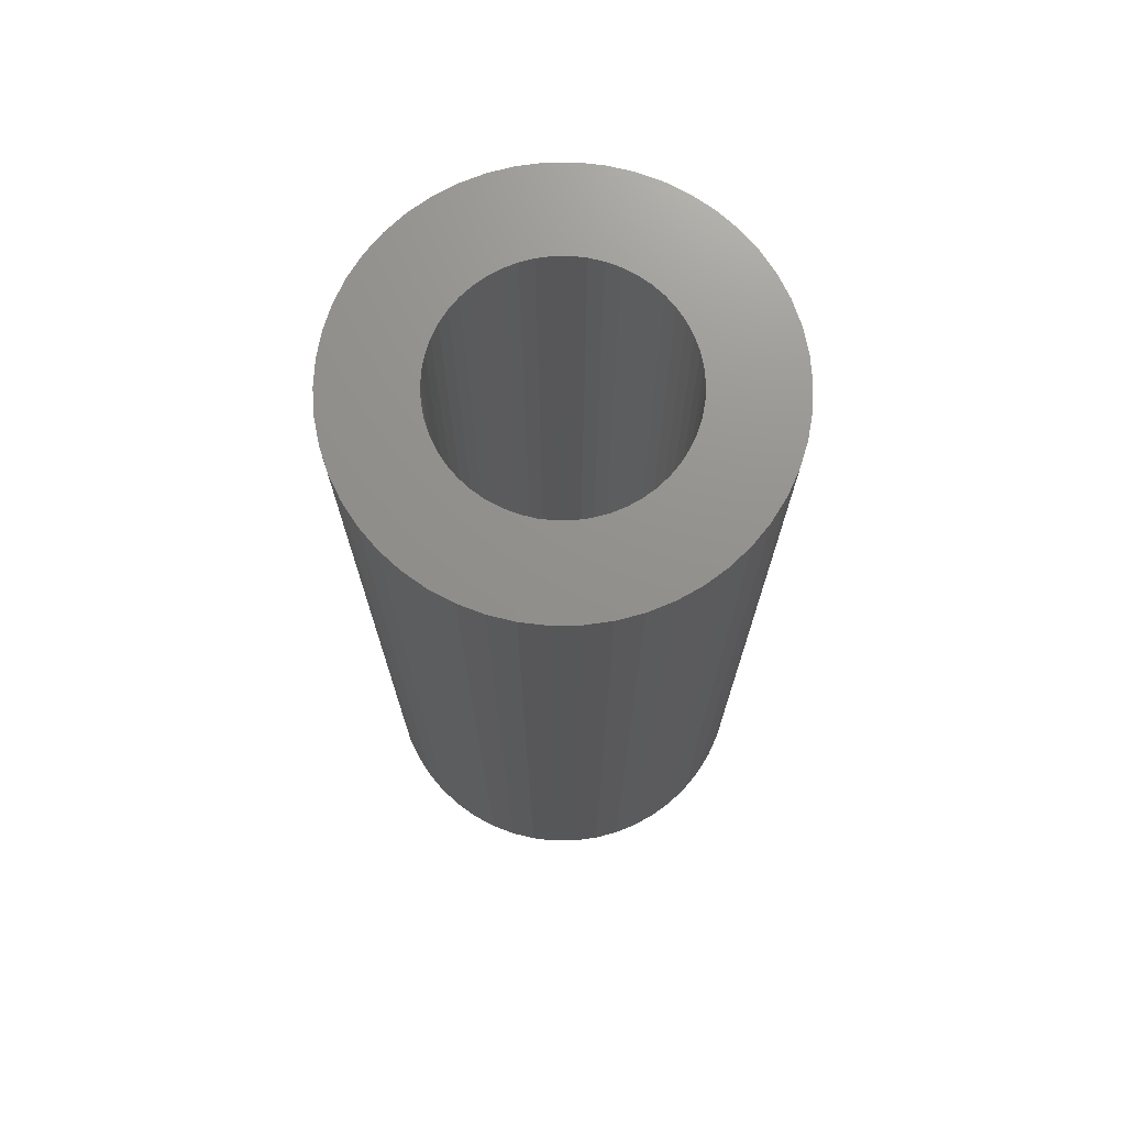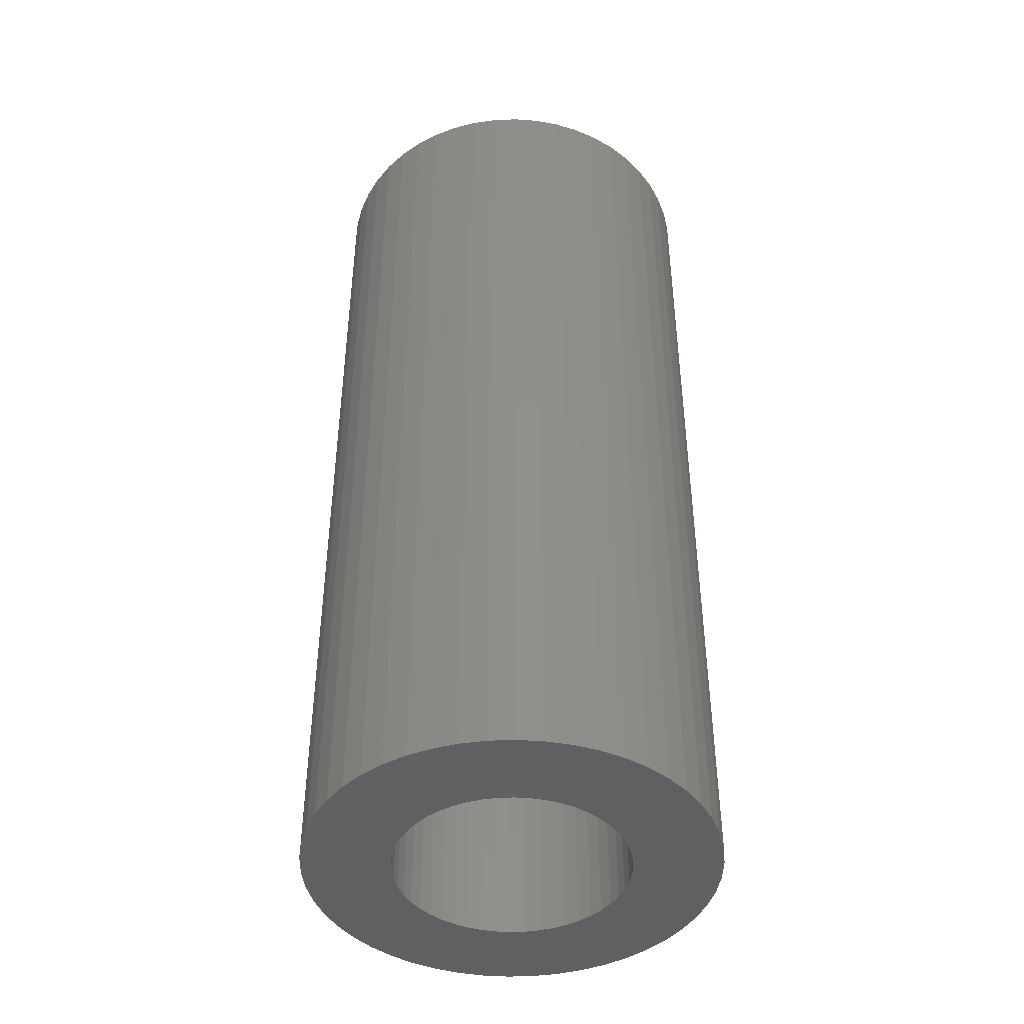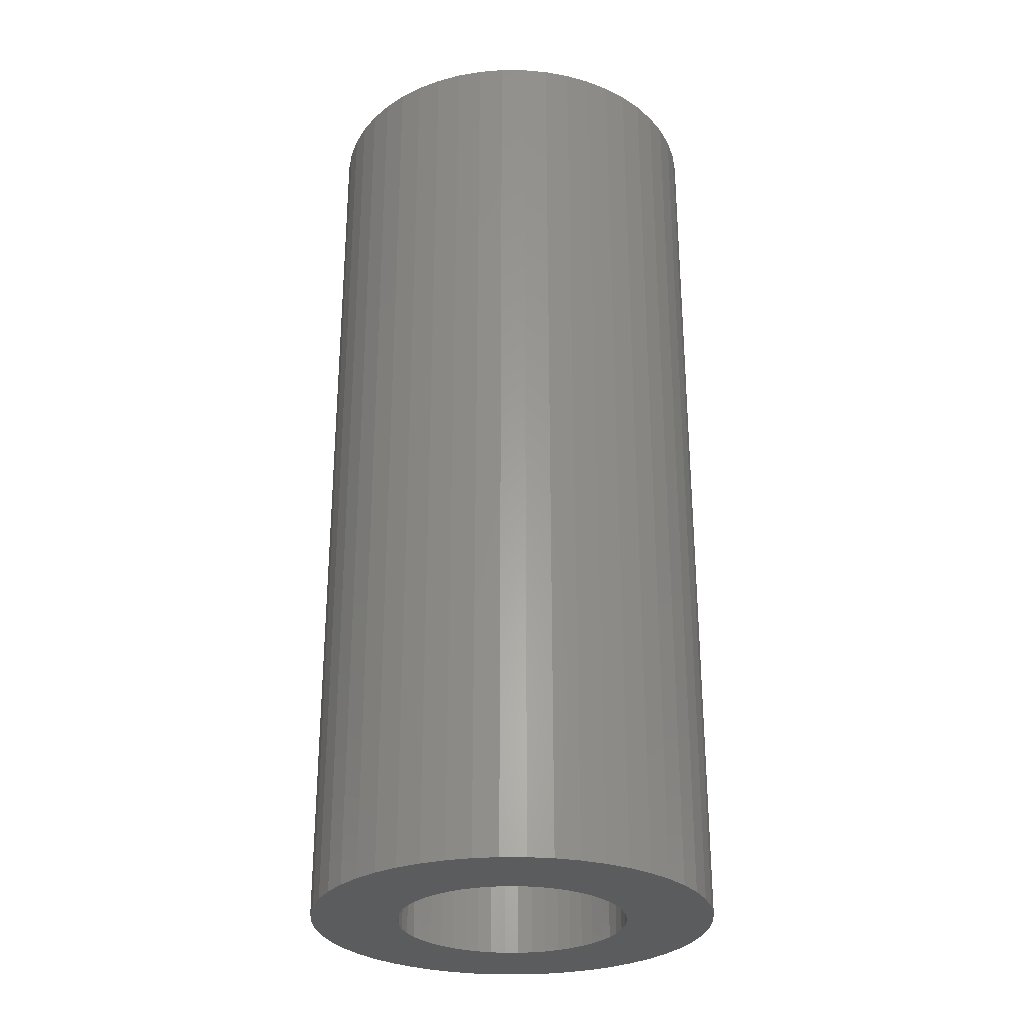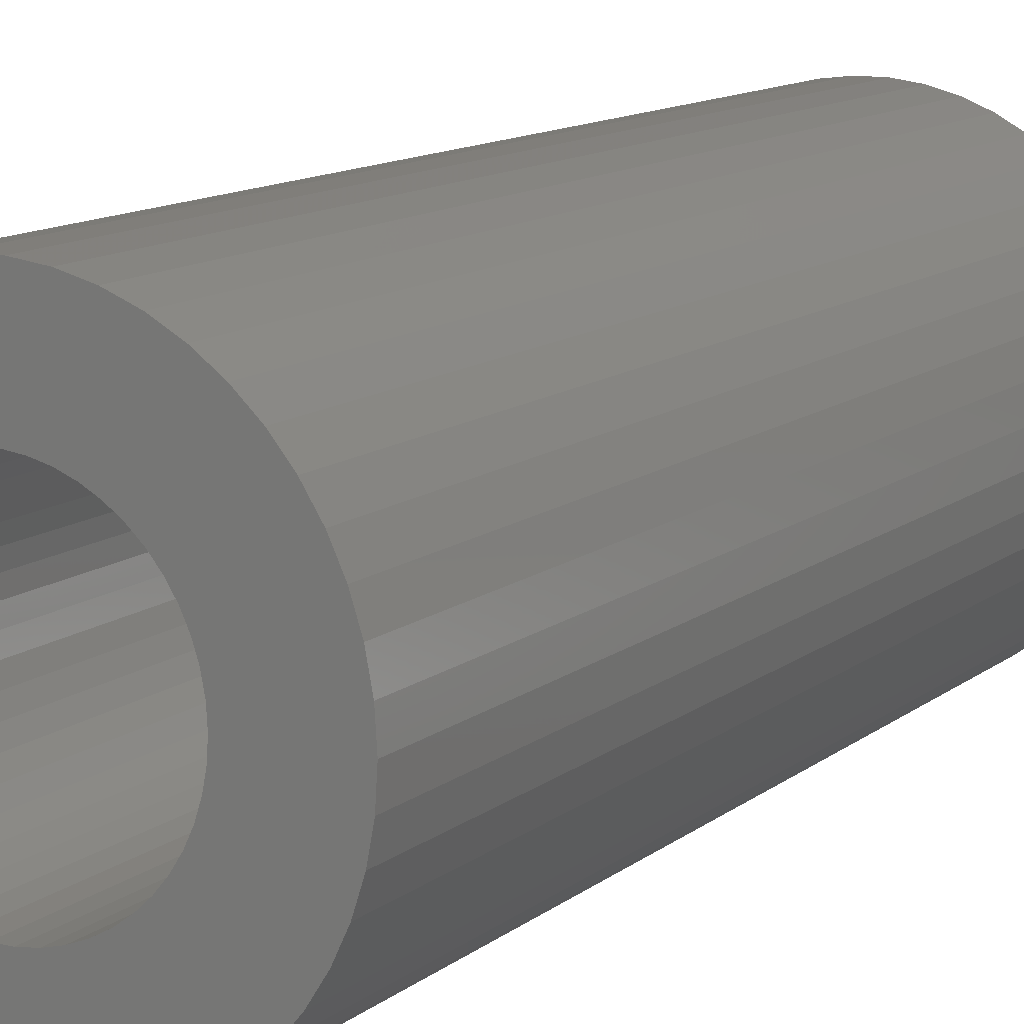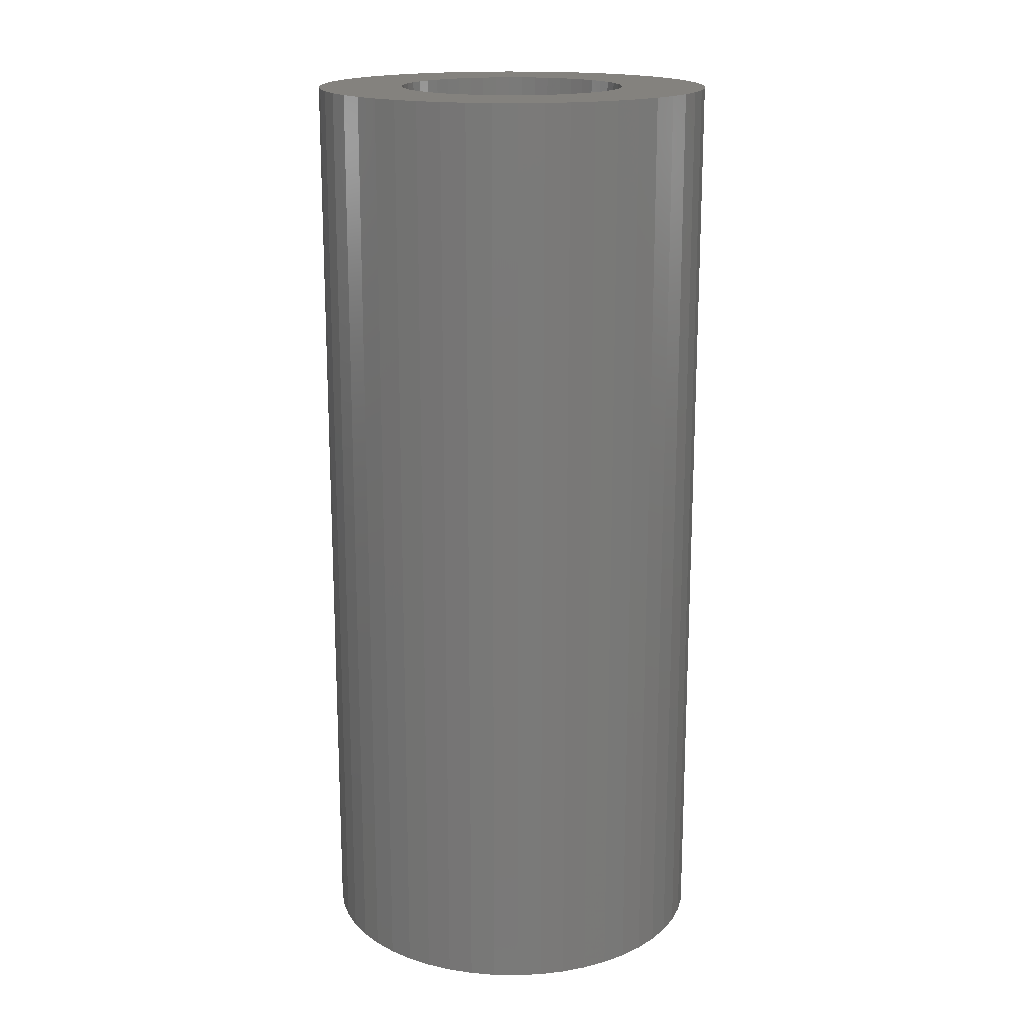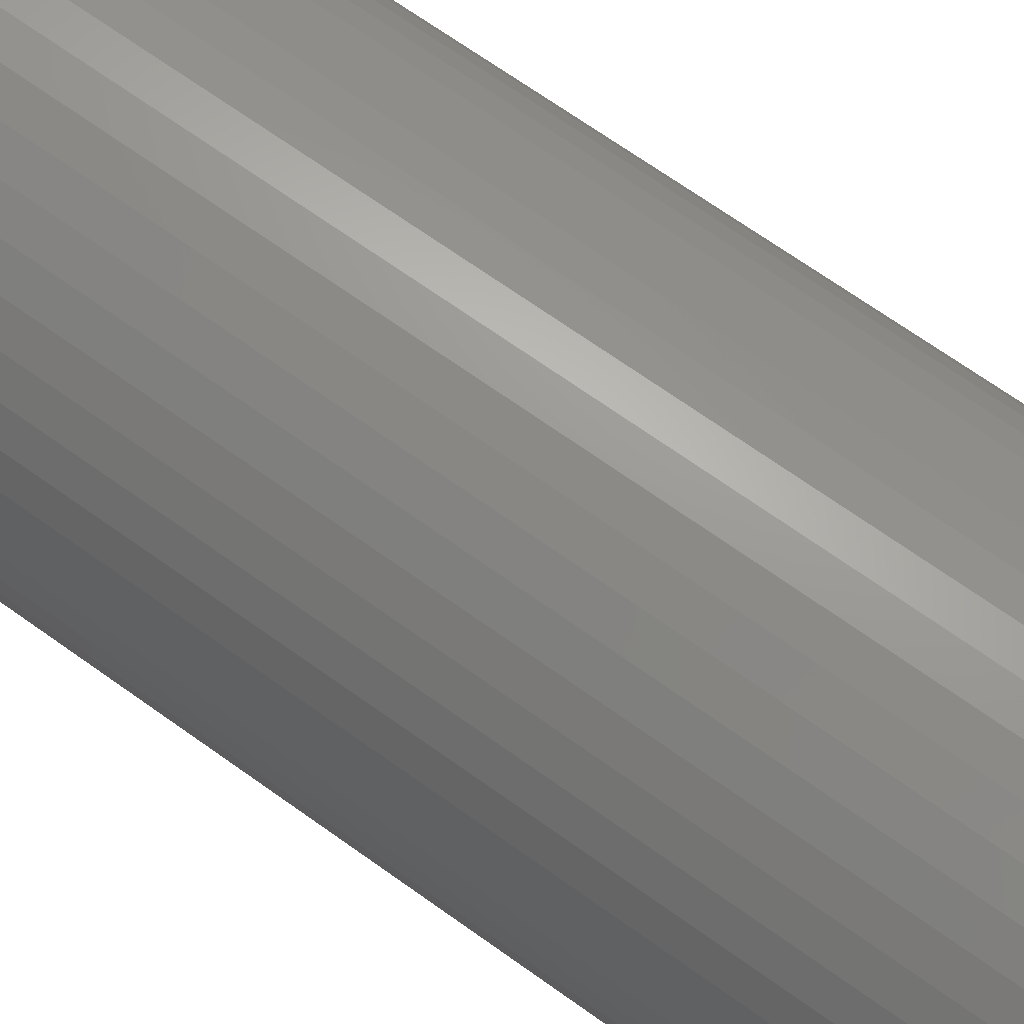
<metadata>
{"format":"stl","ext":"stl","renderer":"f3d","projection":"perspective","resolution":1024,"background":"white","views":[{"elev":72.2,"azim":-36.6,"up":"+Z"},{"elev":-43.7,"azim":-141.5,"up":"+Z"},{"elev":-28.7,"azim":114.9,"up":"+Z"},{"elev":11.9,"azim":-150.3,"up":"+Y"},{"elev":17.3,"azim":-106.1,"up":"+Z"},{"elev":69.6,"azim":-54.5,"up":"+Y"}]}
</metadata>
<code>
# stl→obj: 200 verts, 400 faces
v 14 0 32.5
v 13.89 1.755 -32.5
v 13.89 1.755 32.5
v 14 0 -32.5
v -14 0 -32.5
v -13.89 1.755 32.5
v -13.89 1.755 -32.5
v -14 0 32.5
v 0.8791 13.97 -32.5
v -0.8791 13.97 32.5
v 0.8791 13.97 32.5
v -0.8791 13.97 -32.5
v -0.8791 -13.97 -32.5
v 0.8791 -13.97 32.5
v -0.8791 -13.97 32.5
v 0.8791 -13.97 -32.5
v 10.21 9.584 -32.5
v 8.924 10.79 32.5
v 10.21 9.584 32.5
v 8.924 10.79 -32.5
v -8.924 10.79 -32.5
v -10.21 9.584 32.5
v -8.924 10.79 32.5
v -10.21 9.584 -32.5
v -4.326 13.31 -32.5
v -5.961 12.67 32.5
v -4.326 13.31 32.5
v -5.961 12.67 -32.5
v 12.27 -6.745 32.5
v 13.02 -5.154 -32.5
v 13.02 -5.154 32.5
v 12.27 -6.745 -32.5
v 13.02 5.154 32.5
v 12.27 6.745 -32.5
v 12.27 6.745 32.5
v 13.02 5.154 -32.5
v 5.961 12.67 -32.5
v 4.326 13.31 32.5
v 5.961 12.67 32.5
v 4.326 13.31 -32.5
v 7.502 11.82 -32.5
v 7.502 11.82 32.5
v -13.02 5.154 -32.5
v -12.27 6.745 32.5
v -12.27 6.745 -32.5
v -13.02 5.154 32.5
v -11.33 8.229 -32.5
v -11.33 8.229 32.5
v 8 0 32.5
v 7.937 1.003 32.5
v 13.56 3.482 32.5
v 13.89 -1.755 32.5
v 7.749 1.99 32.5
v 7.937 -1.003 32.5
v 7.438 2.945 32.5
v 13.56 -3.482 32.5
v 7.01 3.854 32.5
v 11.33 8.229 32.5
v 7.749 -1.99 32.5
v 6.472 4.702 32.5
v 5.832 5.476 32.5
v 7.438 -2.945 32.5
v 5.099 6.164 32.5
v 4.287 6.755 32.5
v 3.406 7.239 32.5
v 2.472 7.608 32.5
v 2.623 13.75 32.5
v 1.499 7.858 32.5
v 0.5023 7.984 32.5
v -0.5023 7.984 32.5
v -1.499 7.858 32.5
v -2.623 13.75 32.5
v -2.472 7.608 32.5
v -3.406 7.239 32.5
v -4.287 6.755 32.5
v -7.502 11.82 32.5
v -5.099 6.164 32.5
v -5.832 5.476 32.5
v -6.472 4.702 32.5
v -7.01 3.854 32.5
v -7.438 2.945 32.5
v 7.01 -3.854 32.5
v 11.33 -8.229 32.5
v 6.472 -4.702 32.5
v 10.21 -9.584 32.5
v 5.832 -5.476 32.5
v 8.924 -10.79 32.5
v 5.099 -6.164 32.5
v 7.502 -11.82 32.5
v 4.287 -6.755 32.5
v 5.961 -12.67 32.5
v 3.406 -7.239 32.5
v 4.326 -13.31 32.5
v 2.472 -7.608 32.5
v 2.623 -13.75 32.5
v 1.499 -7.858 32.5
v 0.5023 -7.984 32.5
v -0.5023 -7.984 32.5
v -1.499 -7.858 32.5
v -2.623 -13.75 32.5
v -2.472 -7.608 32.5
v -4.326 -13.31 32.5
v -3.406 -7.239 32.5
v -5.961 -12.67 32.5
v -4.287 -6.755 32.5
v -7.502 -11.82 32.5
v -5.099 -6.164 32.5
v -8.924 -10.79 32.5
v -5.832 -5.476 32.5
v -10.21 -9.584 32.5
v -6.472 -4.702 32.5
v -11.33 -8.229 32.5
v -7.01 -3.854 32.5
v -12.27 -6.745 32.5
v -7.438 -2.945 32.5
v -13.02 -5.154 32.5
v -7.749 -1.99 32.5
v -13.56 -3.482 32.5
v -7.937 -1.003 32.5
v -13.89 -1.755 32.5
v -8 0 32.5
v -7.749 1.99 32.5
v -13.56 3.482 32.5
v -7.937 1.003 32.5
v -2.623 13.75 -32.5
v 8 0 -32.5
v 13.89 -1.755 -32.5
v 7.937 -1.003 -32.5
v 13.56 -3.482 -32.5
v 7.749 -1.99 -32.5
v 7.937 1.003 -32.5
v 7.438 -2.945 -32.5
v 13.56 3.482 -32.5
v 7.01 -3.854 -32.5
v 11.33 -8.229 -32.5
v 7.749 1.99 -32.5
v 6.472 -4.702 -32.5
v 10.21 -9.584 -32.5
v 5.832 -5.476 -32.5
v 8.924 -10.79 -32.5
v 7.438 2.945 -32.5
v 5.099 -6.164 -32.5
v 7.502 -11.82 -32.5
v 4.287 -6.755 -32.5
v 5.961 -12.67 -32.5
v 3.406 -7.239 -32.5
v 4.326 -13.31 -32.5
v 2.472 -7.608 -32.5
v 2.623 -13.75 -32.5
v 1.499 -7.858 -32.5
v 0.5023 -7.984 -32.5
v -0.5023 -7.984 -32.5
v -1.499 -7.858 -32.5
v -2.623 -13.75 -32.5
v -2.472 -7.608 -32.5
v -4.326 -13.31 -32.5
v -3.406 -7.239 -32.5
v -5.961 -12.67 -32.5
v -4.287 -6.755 -32.5
v -7.502 -11.82 -32.5
v -5.099 -6.164 -32.5
v -8.924 -10.79 -32.5
v -5.832 -5.476 -32.5
v -10.21 -9.584 -32.5
v -6.472 -4.702 -32.5
v -11.33 -8.229 -32.5
v -7.01 -3.854 -32.5
v -12.27 -6.745 -32.5
v -7.438 -2.945 -32.5
v 7.01 3.854 -32.5
v 11.33 8.229 -32.5
v 6.472 4.702 -32.5
v 5.832 5.476 -32.5
v 5.099 6.164 -32.5
v 4.287 6.755 -32.5
v 3.406 7.239 -32.5
v 2.472 7.608 -32.5
v 2.623 13.75 -32.5
v 1.499 7.858 -32.5
v 0.5023 7.984 -32.5
v -0.5023 7.984 -32.5
v -1.499 7.858 -32.5
v -2.472 7.608 -32.5
v -3.406 7.239 -32.5
v -4.287 6.755 -32.5
v -7.502 11.82 -32.5
v -5.099 6.164 -32.5
v -5.832 5.476 -32.5
v -6.472 4.702 -32.5
v -7.01 3.854 -32.5
v -7.438 2.945 -32.5
v -7.749 1.99 -32.5
v -13.56 3.482 -32.5
v -7.937 1.003 -32.5
v -8 0 -32.5
v -13.02 -5.154 -32.5
v -7.749 -1.99 -32.5
v -13.56 -3.482 -32.5
v -7.937 -1.003 -32.5
v -13.89 -1.755 -32.5
f 1 2 3
f 2 1 4
f 5 6 7
f 6 5 8
f 9 10 11
f 10 9 12
f 13 14 15
f 14 13 16
f 17 18 19
f 18 17 20
f 21 22 23
f 22 21 24
f 25 26 27
f 26 25 28
f 29 30 31
f 30 29 32
f 33 34 35
f 34 33 36
f 37 38 39
f 38 37 40
f 41 39 42
f 39 41 37
f 43 44 45
f 44 43 46
f 47 22 24
f 22 47 48
f 49 1 3
f 50 3 51
f 1 49 52
f 53 51 33
f 54 52 49
f 55 33 35
f 52 54 56
f 57 35 58
f 59 56 54
f 60 58 19
f 56 59 31
f 61 19 18
f 62 31 59
f 31 62 29
f 3 50 49
f 51 53 50
f 63 18 42
f 33 55 53
f 35 57 55
f 58 60 57
f 64 42 39
f 19 61 60
f 18 63 61
f 65 39 38
f 42 64 63
f 39 65 64
f 66 38 67
f 38 66 65
f 67 68 66
f 11 68 67
f 11 69 68
f 11 70 69
f 10 70 11
f 10 71 70
f 72 71 10
f 71 72 73
f 27 73 72
f 73 27 74
f 26 74 27
f 74 26 75
f 76 75 26
f 75 76 77
f 23 77 76
f 77 23 78
f 22 78 23
f 78 22 79
f 48 79 22
f 79 48 80
f 44 80 48
f 80 44 81
f 82 29 62
f 29 82 83
f 84 83 82
f 83 84 85
f 86 85 84
f 85 86 87
f 88 87 86
f 87 88 89
f 90 89 88
f 89 90 91
f 92 91 90
f 91 92 93
f 94 93 92
f 93 94 95
f 96 95 94
f 96 14 95
f 97 14 96
f 98 14 97
f 98 15 14
f 99 15 98
f 100 99 101
f 99 100 15
f 102 101 103
f 104 103 105
f 101 102 100
f 106 105 107
f 108 107 109
f 103 104 102
f 110 109 111
f 112 111 113
f 114 113 115
f 105 106 104
f 116 115 117
f 118 117 119
f 120 119 121
f 46 81 44
f 107 108 106
f 81 46 122
f 109 110 108
f 123 122 46
f 111 112 110
f 122 123 124
f 113 114 112
f 6 124 123
f 115 116 114
f 124 6 121
f 117 118 116
f 8 121 6
f 119 120 118
f 121 8 120
f 125 27 72
f 27 125 25
f 126 4 127
f 128 127 129
f 4 126 2
f 130 129 30
f 131 2 126
f 132 30 32
f 2 131 133
f 134 32 135
f 136 133 131
f 137 135 138
f 133 136 36
f 139 138 140
f 141 36 136
f 36 141 34
f 127 128 126
f 129 130 128
f 142 140 143
f 30 132 130
f 32 134 132
f 135 137 134
f 144 143 145
f 138 139 137
f 140 142 139
f 146 145 147
f 143 144 142
f 145 146 144
f 148 147 149
f 147 148 146
f 149 150 148
f 16 150 149
f 16 151 150
f 16 152 151
f 13 152 16
f 13 153 152
f 154 153 13
f 153 154 155
f 156 155 154
f 155 156 157
f 158 157 156
f 157 158 159
f 160 159 158
f 159 160 161
f 162 161 160
f 161 162 163
f 164 163 162
f 163 164 165
f 166 165 164
f 165 166 167
f 168 167 166
f 167 168 169
f 170 34 141
f 34 170 171
f 172 171 170
f 171 172 17
f 173 17 172
f 17 173 20
f 174 20 173
f 20 174 41
f 175 41 174
f 41 175 37
f 176 37 175
f 37 176 40
f 177 40 176
f 40 177 178
f 179 178 177
f 179 9 178
f 180 9 179
f 181 9 180
f 181 12 9
f 182 12 181
f 125 182 183
f 182 125 12
f 25 183 184
f 28 184 185
f 183 25 125
f 186 185 187
f 21 187 188
f 184 28 25
f 24 188 189
f 47 189 190
f 45 190 191
f 185 186 28
f 43 191 192
f 193 192 194
f 7 194 195
f 196 169 168
f 187 21 186
f 169 196 197
f 188 24 21
f 198 197 196
f 189 47 24
f 197 198 199
f 190 45 47
f 200 199 198
f 191 43 45
f 199 200 195
f 192 193 43
f 5 195 200
f 194 7 193
f 195 5 7
f 16 95 14
f 95 16 149
f 51 36 33
f 36 51 133
f 3 133 51
f 133 3 2
f 58 17 19
f 17 58 171
f 35 171 58
f 171 35 34
f 40 67 38
f 67 40 178
f 178 11 67
f 11 178 9
f 20 42 18
f 42 20 41
f 45 48 47
f 48 45 44
f 193 46 43
f 46 193 123
f 7 123 193
f 123 7 6
f 28 76 26
f 76 28 186
f 186 23 76
f 23 186 21
f 12 72 10
f 72 12 125
f 52 4 1
f 4 52 127
f 85 135 83
f 135 85 138
f 164 108 110
f 108 164 162
f 168 116 196
f 116 168 114
f 164 112 166
f 112 164 110
f 145 89 91
f 89 145 143
f 31 129 56
f 129 31 30
f 83 32 29
f 32 83 135
f 198 120 200
f 120 198 118
f 200 8 5
f 8 200 120
f 196 118 198
f 118 196 116
f 140 85 87
f 85 140 138
f 147 91 93
f 91 147 145
f 149 93 95
f 93 149 147
f 56 127 52
f 127 56 129
f 154 15 100
f 15 154 13
f 162 106 108
f 106 162 160
f 166 114 168
f 114 166 112
f 143 87 89
f 87 143 140
f 156 100 102
f 100 156 154
f 158 102 104
f 102 158 156
f 160 104 106
f 104 160 158
f 126 50 131
f 50 126 49
f 121 194 124
f 194 121 195
f 181 69 70
f 69 181 180
f 151 98 97
f 98 151 152
f 139 88 86
f 88 139 142
f 174 61 63
f 61 174 173
f 188 77 78
f 77 188 187
f 184 73 74
f 73 184 183
f 141 57 170
f 57 141 55
f 177 65 66
f 65 177 176
f 179 66 68
f 66 179 177
f 176 64 65
f 64 176 175
f 80 189 79
f 189 80 190
f 79 188 78
f 188 79 189
f 187 75 77
f 75 187 185
f 183 71 73
f 71 183 182
f 150 97 96
f 97 150 151
f 136 55 141
f 55 136 53
f 131 53 136
f 53 131 50
f 172 61 173
f 61 172 60
f 170 60 172
f 60 170 57
f 180 68 69
f 68 180 179
f 175 63 64
f 63 175 174
f 81 190 80
f 190 81 191
f 122 191 81
f 191 122 192
f 124 192 122
f 192 124 194
f 185 74 75
f 74 185 184
f 182 70 71
f 70 182 181
f 128 49 126
f 49 128 54
f 139 84 137
f 84 139 86
f 142 90 88
f 90 142 144
f 146 94 92
f 94 146 148
f 132 59 130
f 59 132 62
f 130 54 128
f 54 130 59
f 134 62 132
f 62 134 82
f 137 82 134
f 82 137 84
f 109 165 111
f 165 109 163
f 113 169 115
f 169 113 167
f 119 195 121
f 195 119 199
f 117 199 119
f 199 117 197
f 115 197 117
f 197 115 169
f 144 92 90
f 92 144 146
f 148 96 94
f 96 148 150
f 152 99 98
f 99 152 153
f 161 109 107
f 109 161 163
f 155 103 101
f 103 155 157
f 159 107 105
f 107 159 161
f 111 167 113
f 167 111 165
f 153 101 99
f 101 153 155
f 157 105 103
f 105 157 159

</code>
